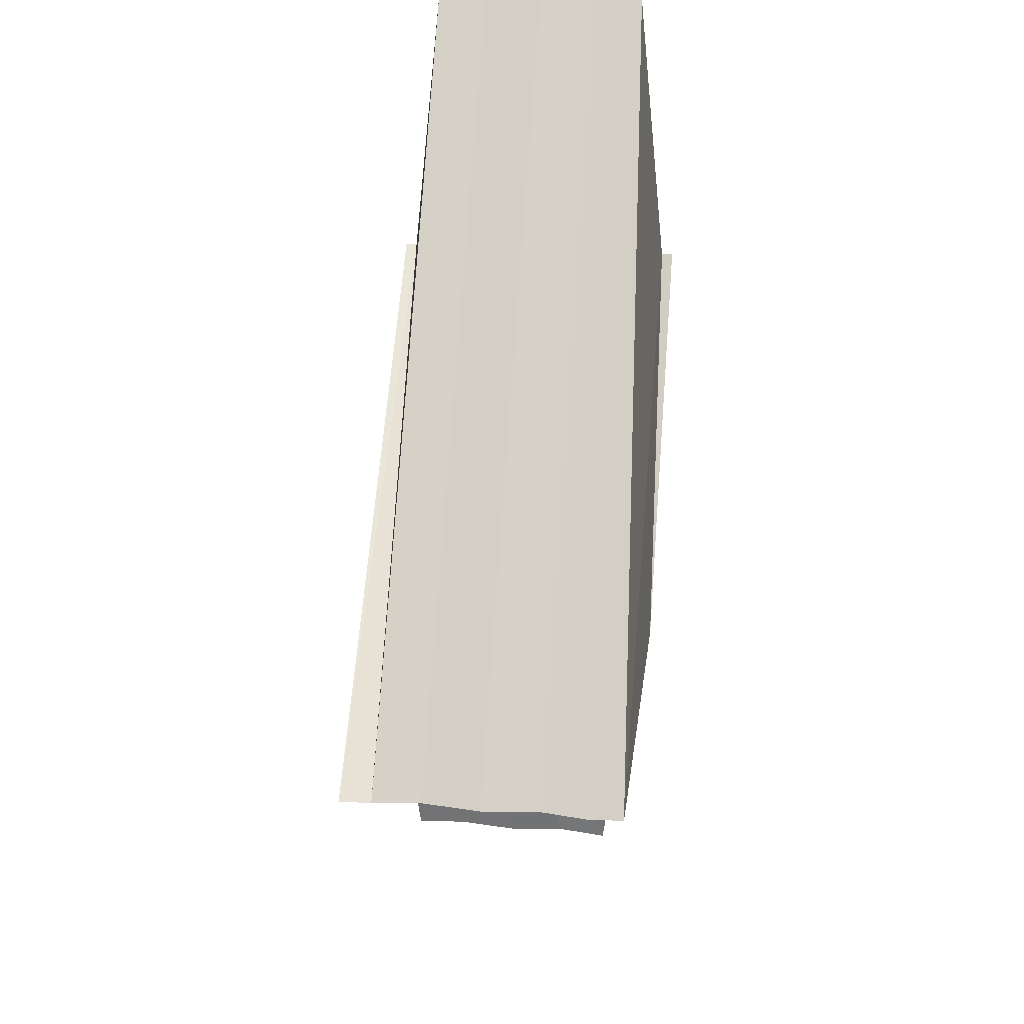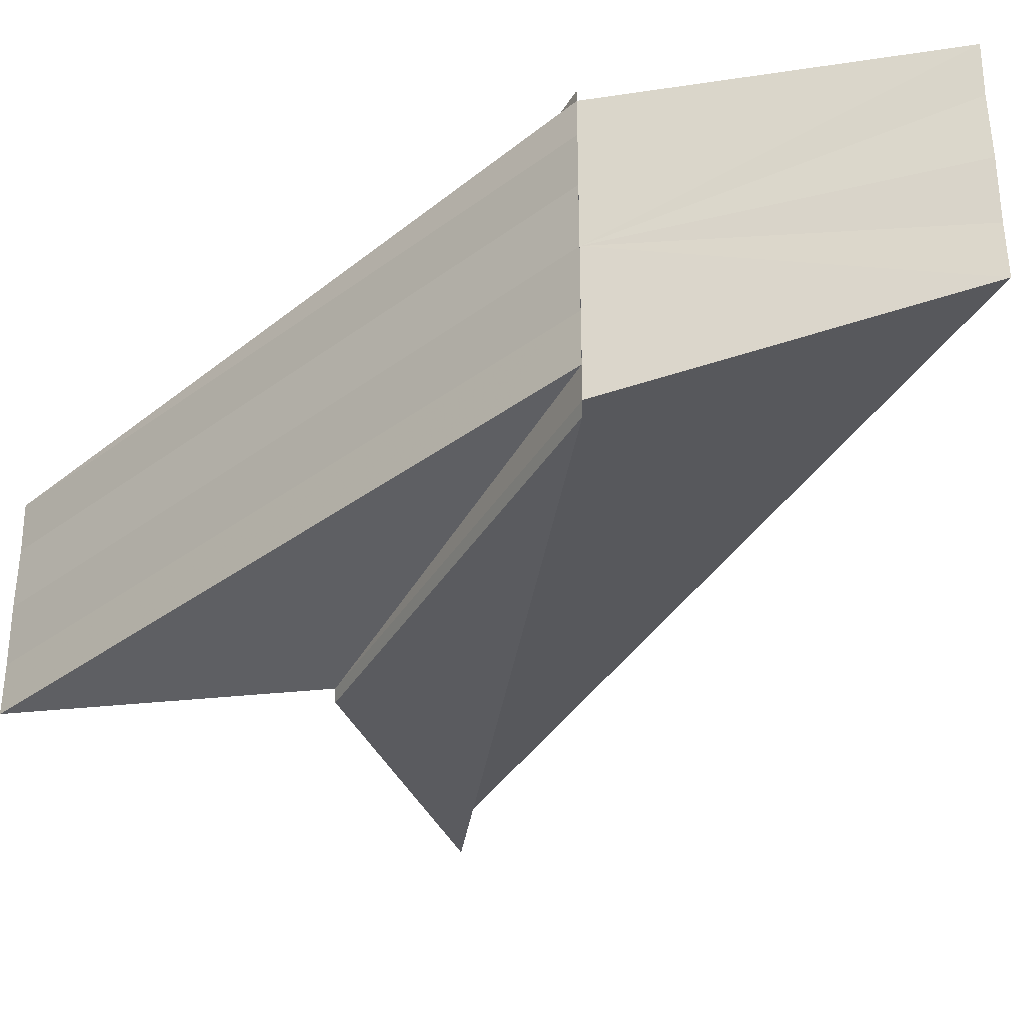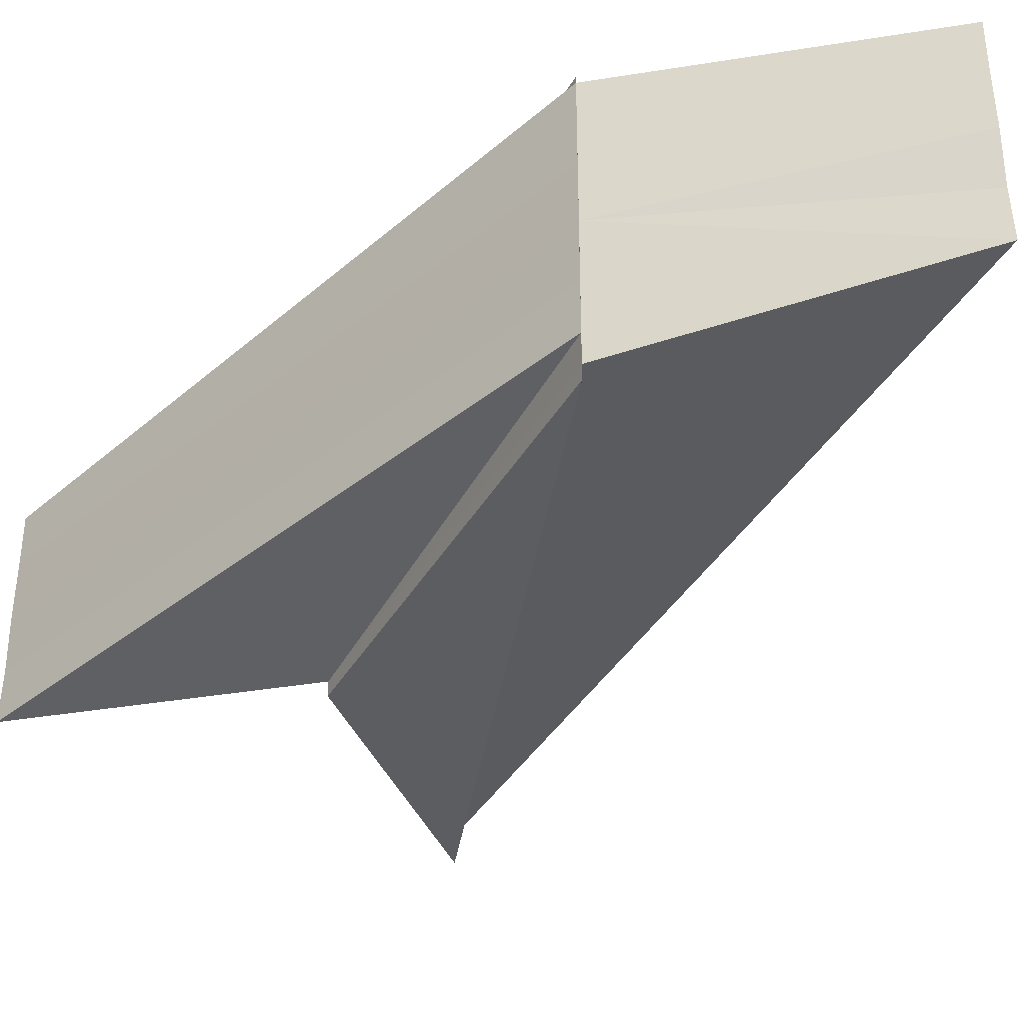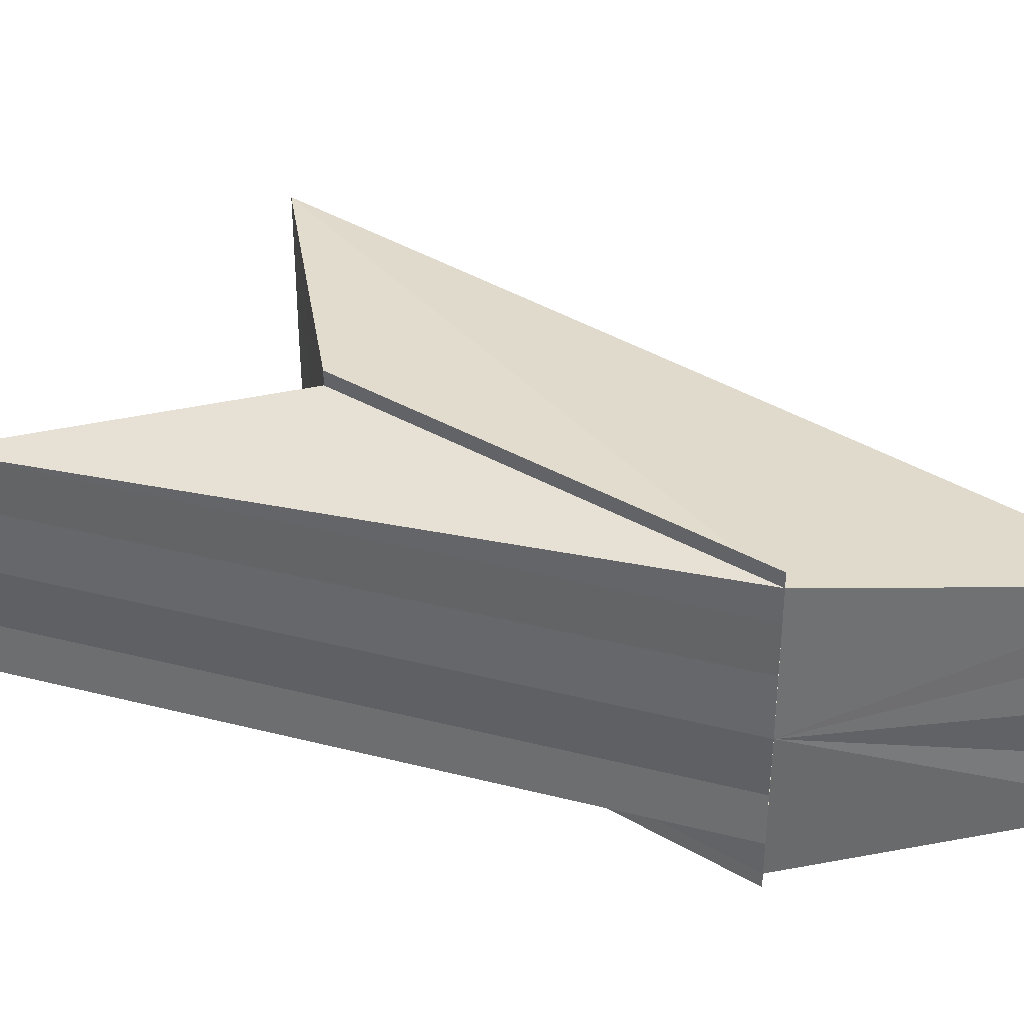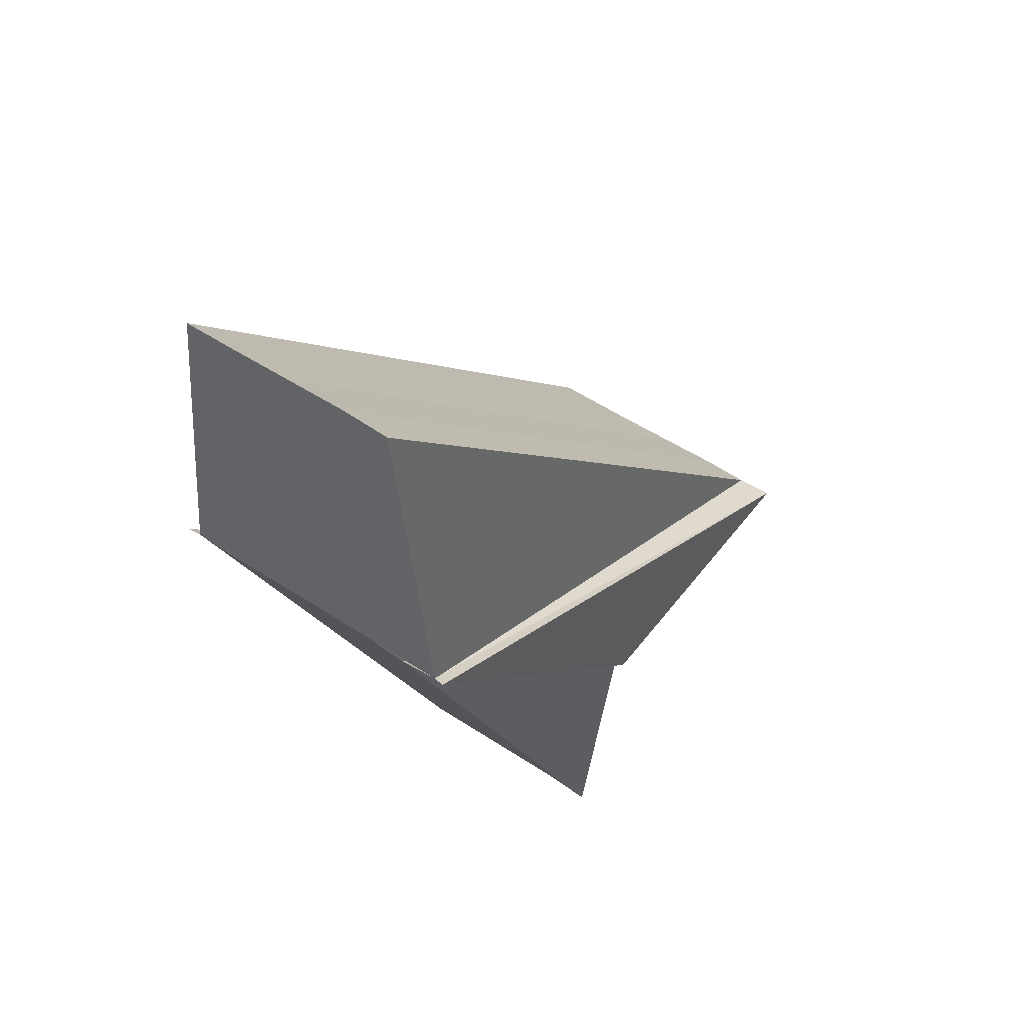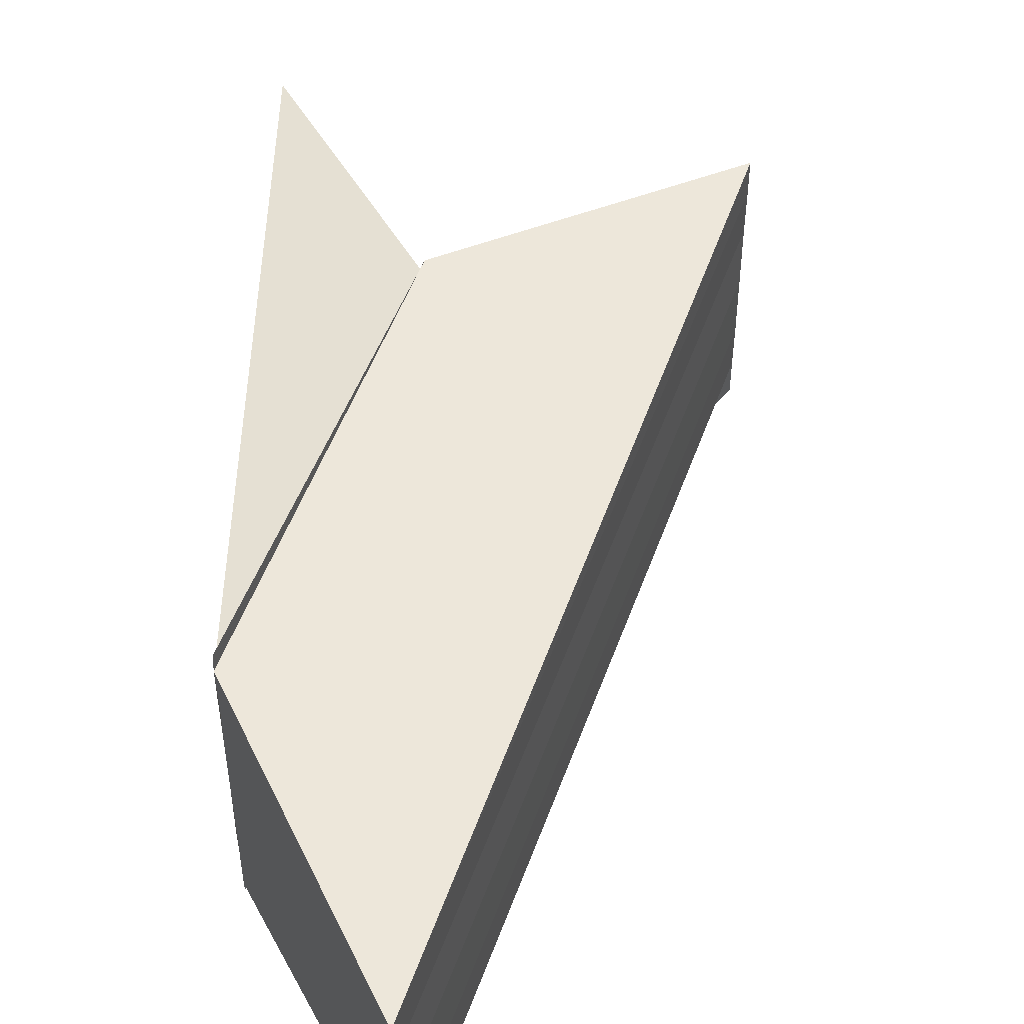
<metadata>
{"format":"obj","ext":"obj","renderer":"f3d","projection":"perspective","resolution":1024,"background":"white","views":[{"elev":33.3,"azim":-84.2,"up":"+Y"},{"elev":-34.5,"azim":108.6,"up":"+Z"},{"elev":-37.8,"azim":108.4,"up":"+Z"},{"elev":36.1,"azim":81.9,"up":"+Z"},{"elev":49.9,"azim":126.7,"up":"+Y"},{"elev":49.3,"azim":154.2,"up":"+Z"}]}
</metadata>
<code>
o 14402
v 2246 1854 8.732
v 2246 1854 8.731
v 2246 1854 8.732
v 2246 1854 8.731
v 2246 1854 8.731
v 2246 1854 8.731
v 2246 1854 8.73
v 2246 1854 8.727
v 2246 1854 8.73
v 2246 1854 8.729
v 2246 1854 8.727
v 2246 1854 8.725
v 2246 1854 8.723
v 2246 1854 8.722
v 2246 1854 8.732
v 2246 1854 8.731
v 2246 1854 8.73
v 2246 1854 8.729
v 2246 1854 8.727
v 2246 1854 8.725
v 2246 1854 8.723
v 2246 1854 8.722
v 2246 1854 8.722
v 2246 1854 8.722
v 2246 1854 8.722
v 2246 1854 8.722
v 2246 1854 8.722
v 2246 1854 8.722
v 2246 1854 8.722
v 2246 1854 8.723
v 2246 1854 8.722
v 2246 1854 8.722
v 2246 1854 8.723
v 2246 1854 8.727
v 2246 1854 8.723
v 2246 1854 8.725
v 2246 1854 8.727
v 2246 1854 8.729
v 2246 1854 8.73
v 2246 1854 8.731
v 2246 1854 8.73
v 2246 1854 8.731
v 2246 1854 8.729
v 2246 1854 8.729
v 2246 1854 8.727
v 2246 1854 8.727
v 2246 1854 8.725
v 2246 1854 8.725
v 2246 1854 8.723
v 2246 1854 8.723
v 2246 1854 8.725
v 2246 1854 8.725
v 2246 1854 8.727
v 2246 1854 8.727
v 2246 1854 8.729
v 2246 1854 8.729
v 2246 1854 8.73
v 2246 1854 8.73
v 2246 1854 8.731
v 2246 1854 8.73
v 2246 1854 8.73
v 2246 1854 8.729
v 2246 1854 8.729
v 2246 1854 8.729
v 2246 1854 8.727
v 2246 1854 8.727
v 2246 1854 8.725
v 2246 1854 8.725
v 2246 1854 8.725
v 2246 1854 8.723
v 2246 1854 8.722
v 2246 1854 8.723
v 2246 1854 8.723
v 2246 1854 8.722
v 2246 1854 8.722
v 2246 1854 8.722
v 2246 1854 8.73
v 2246 1854 8.731
v 2246 1854 8.731
v 2246 1854 8.732
v 2246 1854 8.731
v 2246 1854 8.732
f 1 2 3
f 3 4 5
f 6 7 5
f 8 9 4
f 8 10 9
f 8 11 10
f 8 12 11
f 8 13 12
f 8 14 13
f 8 15 16
f 8 16 17
f 8 17 18
f 8 18 19
f 8 19 20
f 8 20 21
f 8 21 22
f 8 22 23
f 24 23 25
f 26 27 25
f 28 29 24
f 29 30 31
f 32 30 33
f 34 31 35
f 34 35 36
f 34 36 37
f 34 37 38
f 34 38 39
f 34 39 40
f 41 42 39
f 43 41 44
f 45 43 46
f 47 45 48
f 49 47 50
f 50 51 52
f 52 53 54
f 54 55 56
f 56 57 58
f 59 60 61
f 60 62 61
f 61 63 64
f 62 65 64
f 64 66 34
f 65 67 34
f 34 68 69
f 67 70 69
f 70 71 72
f 69 73 72
f 72 74 75
f 74 76 75
f 77 78 79
f 78 80 40
f 81 80 82

</code>
